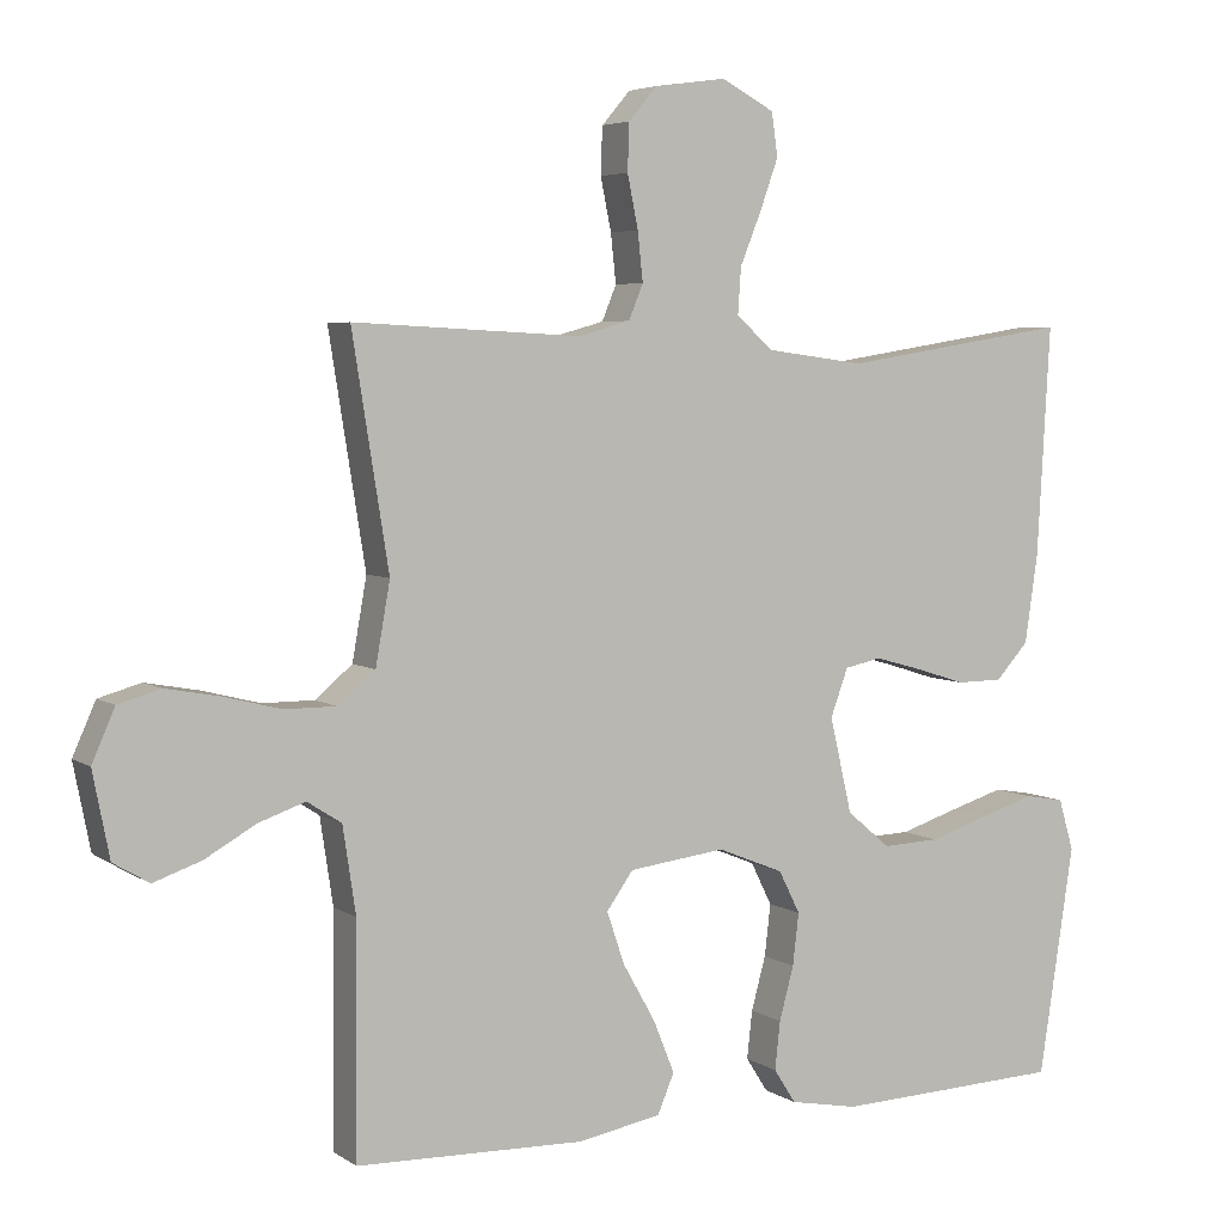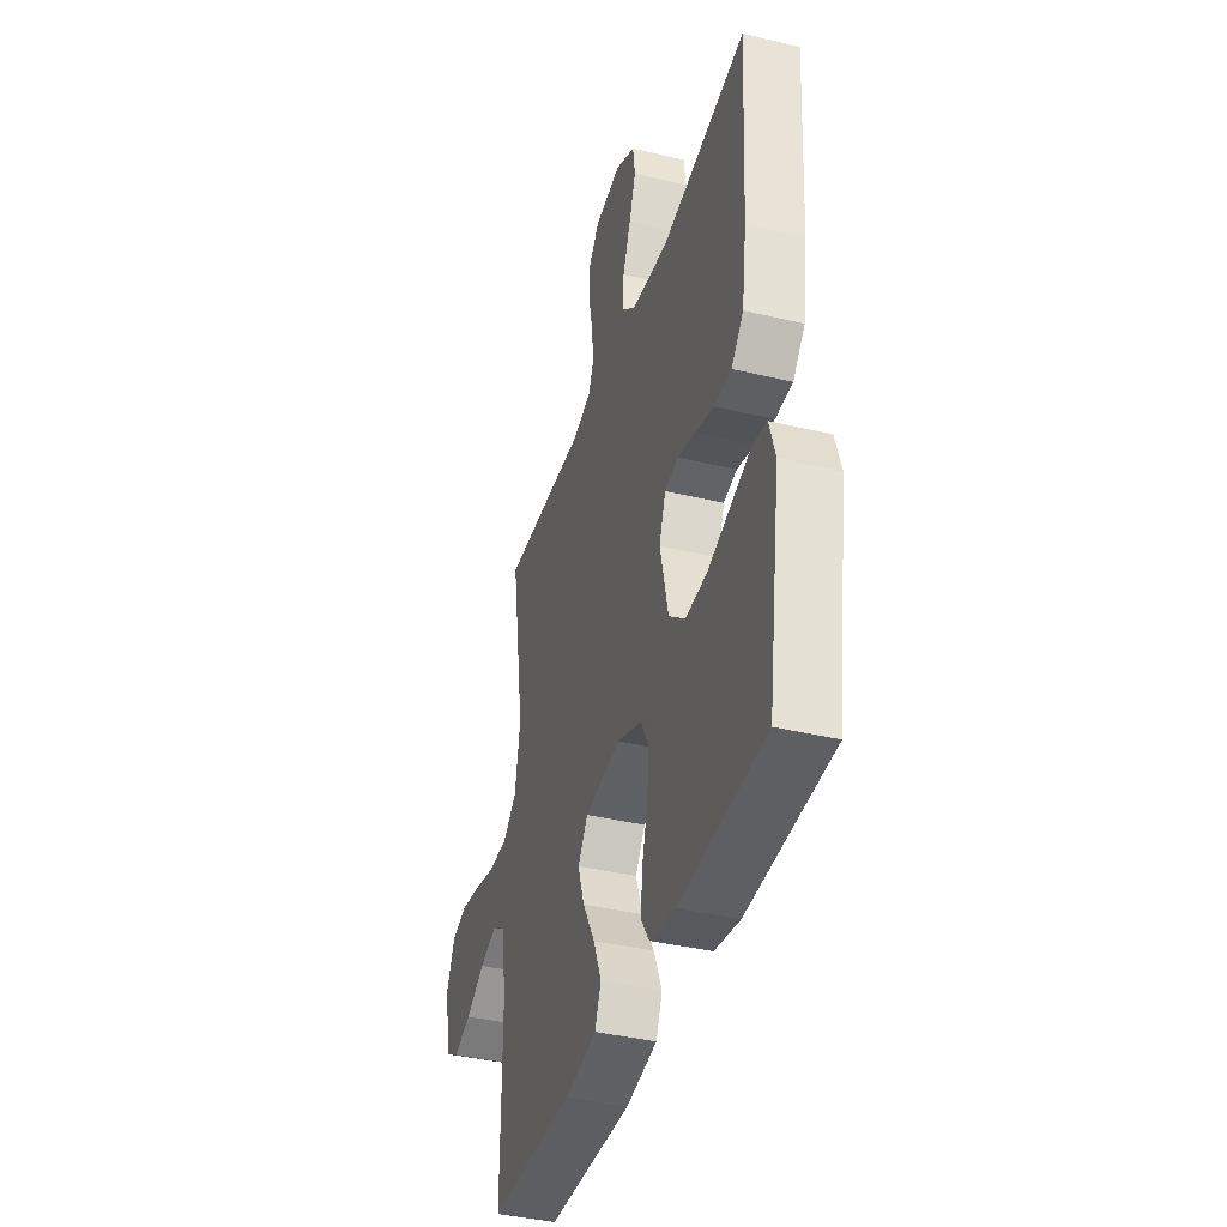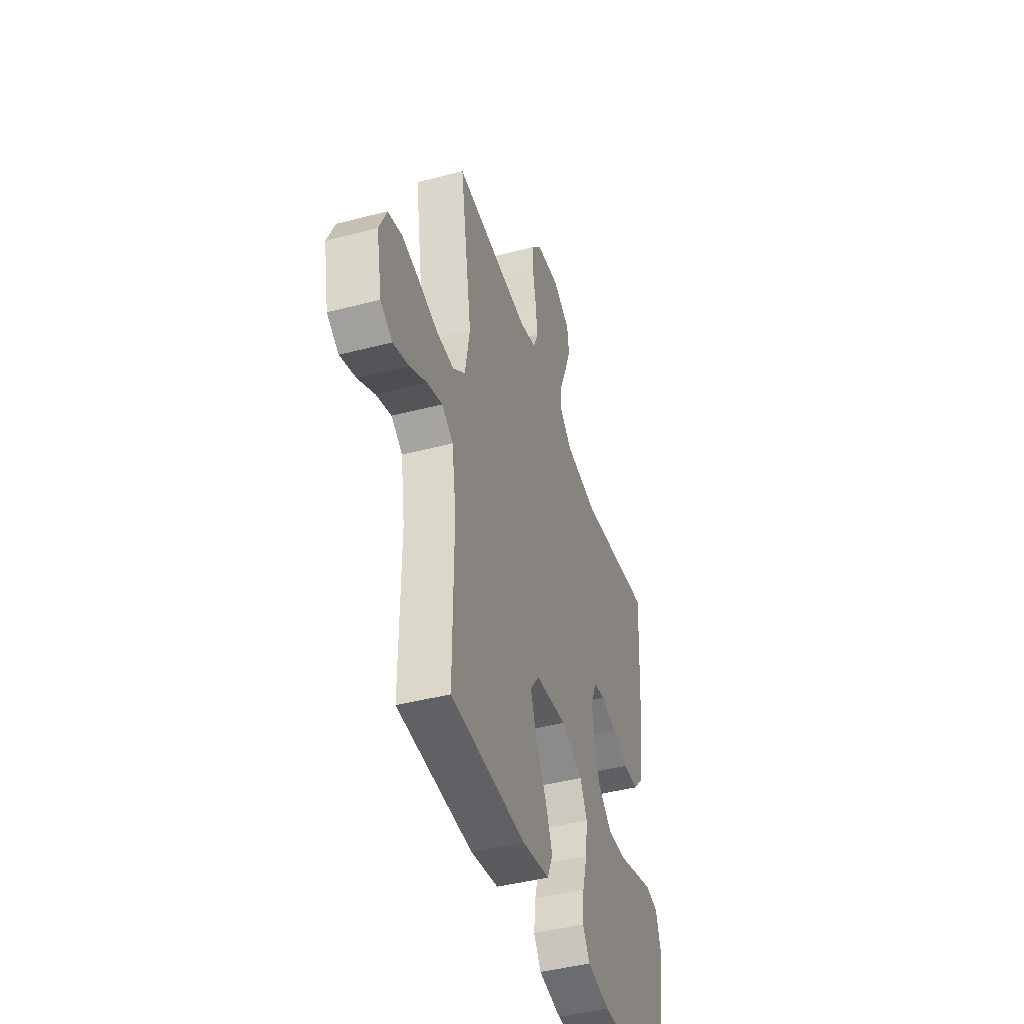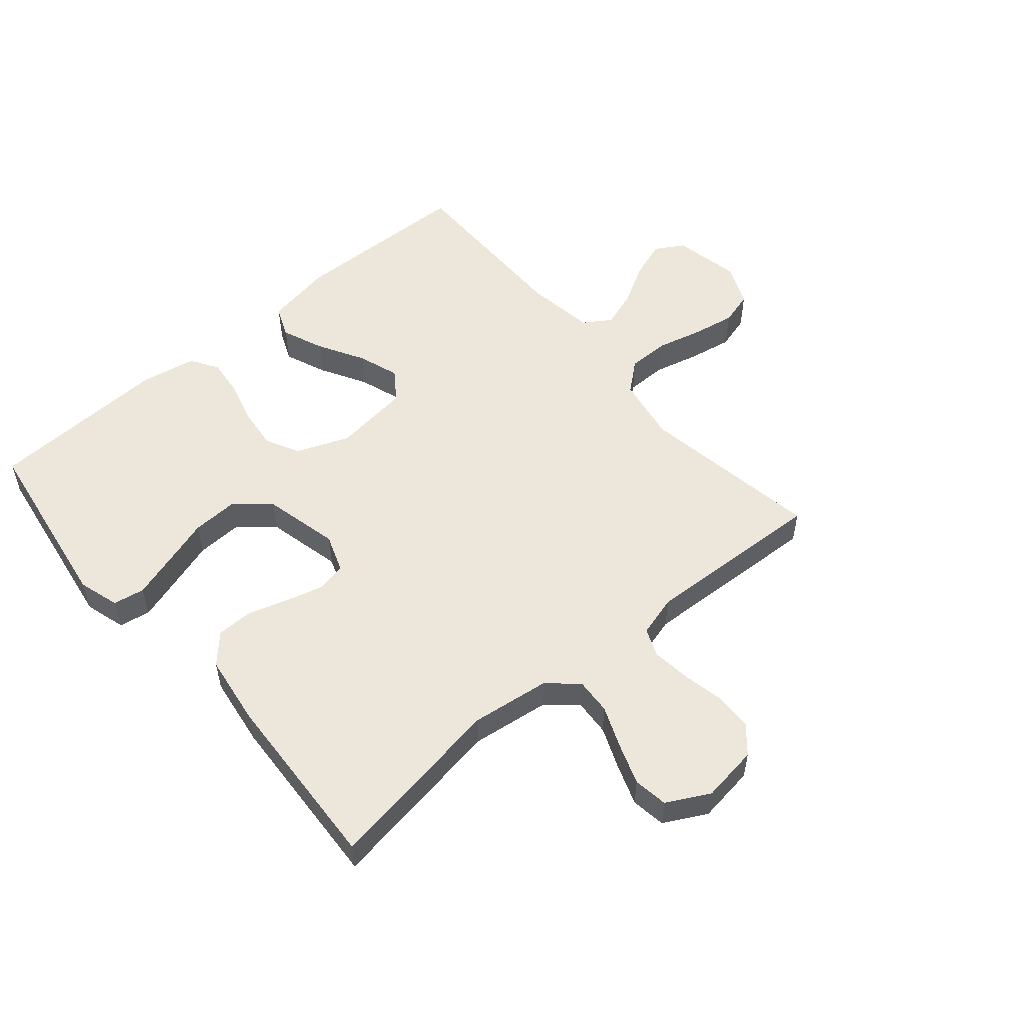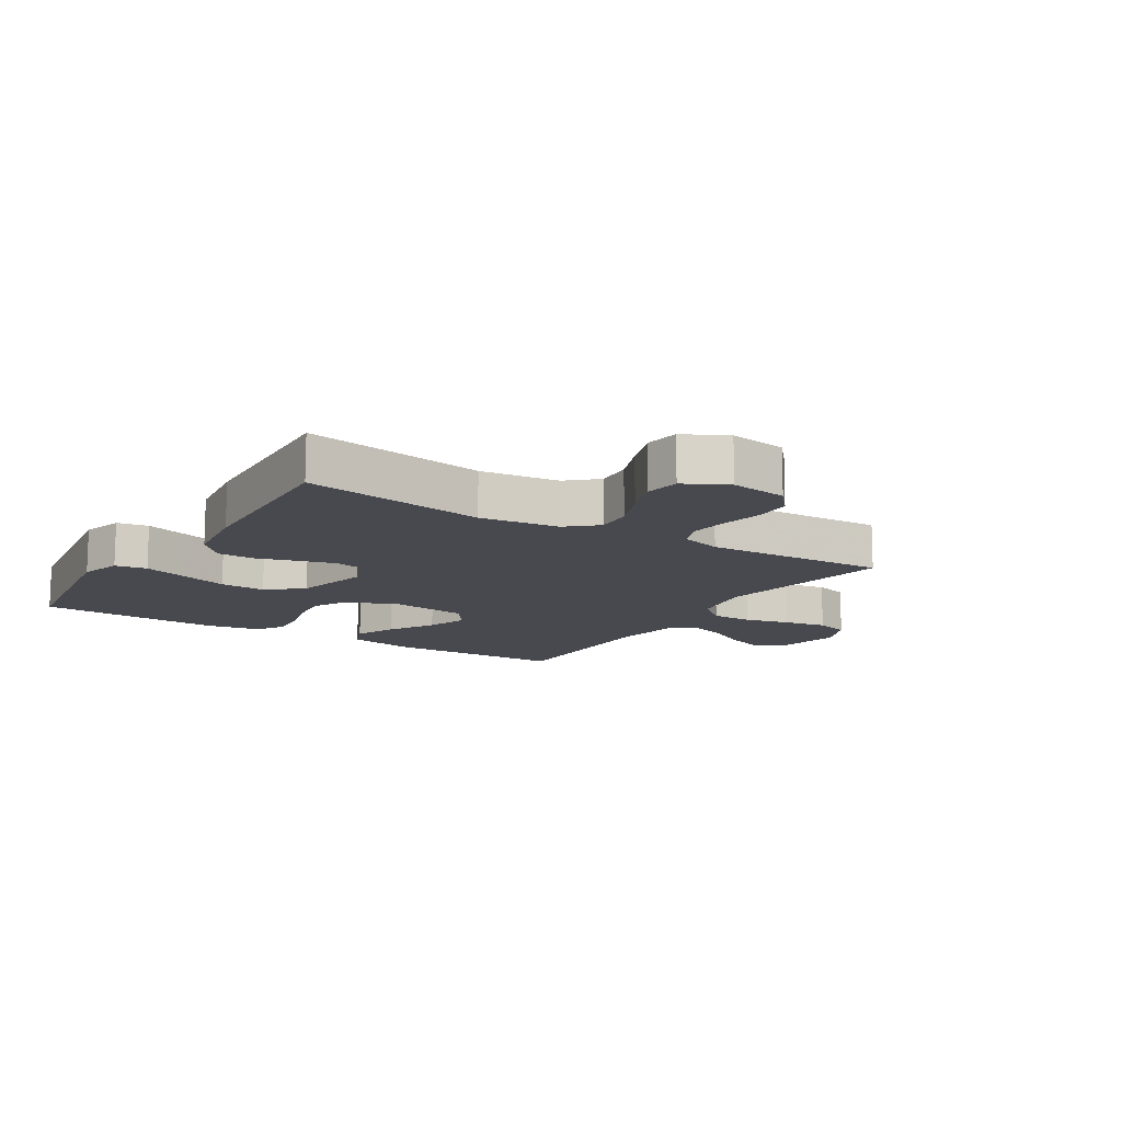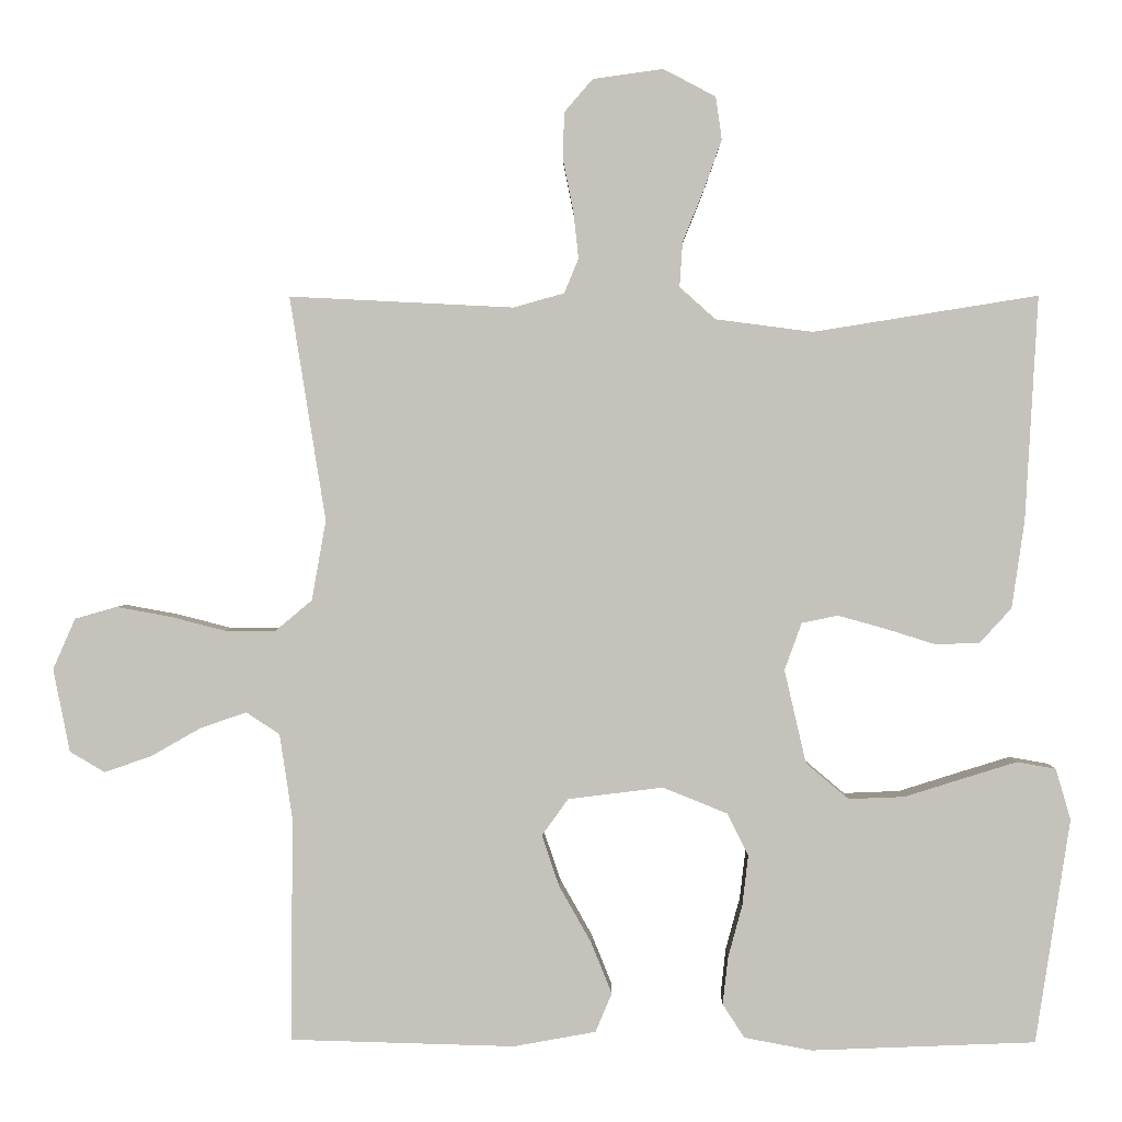
<metadata>
{"format":"obj","ext":"obj","renderer":"f3d","projection":"perspective","resolution":1024,"background":"white","views":[{"elev":4.8,"azim":152.0,"up":"+Z"},{"elev":-39.3,"azim":-106.6,"up":"+Z"},{"elev":-43.8,"azim":107.1,"up":"+Z"},{"elev":53.8,"azim":-40.5,"up":"+Y"},{"elev":-12.7,"azim":-32.4,"up":"+Y"},{"elev":1.5,"azim":-179.0,"up":"+Z"}]}
</metadata>
<code>
v -0.5 0.07 0.5
v -0.2 0.07 0.452
v -0.07 0.07 0.469
v -0.022 0.07 0.512
v -0.026 0.07 0.572
v -0.054 0.07 0.641
v -0.078 0.07 0.708
v -0.07 0.07 0.765
v 0 0.07 0.802
v 0.094 0.07 0.789
v 0.132 0.07 0.745
v 0.134 0.07 0.683
v 0.12 0.07 0.614
v 0.113 0.07 0.55
v 0.132 0.07 0.504
v 0.2 0.07 0.485
v 0.5 0.07 0.5
v 0.452 0.07 0.2
v 0.471 0.07 0.093
v 0.52 0.07 0.052
v 0.588 0.07 0.052
v 0.663 0.07 0.071
v 0.734 0.07 0.084
v 0.79 0.07 0.068
v 0.82 0.07 0
v 0.798 0.07 -0.111
v 0.751 0.07 -0.139
v 0.688 0.07 -0.117
v 0.621 0.07 -0.079
v 0.56 0.07 -0.058
v 0.515 0.07 -0.087
v 0.498 0.07 -0.2
v 0.5 0.07 -0.5
v 0.2 0.07 -0.508
v 0.09 0.07 -0.488
v 0.068 0.07 -0.436
v 0.096 0.07 -0.367
v 0.139 0.07 -0.291
v 0.162 0.07 -0.223
v 0.127 0.07 -0.174
v 0 0.07 -0.158
v -0.087 0.07 -0.193
v -0.115 0.07 -0.249
v -0.107 0.07 -0.317
v -0.088 0.07 -0.387
v -0.081 0.07 -0.45
v -0.11 0.07 -0.495
v -0.2 0.07 -0.512
v -0.5 0.07 -0.5
v -0.546 0.07 -0.2
v -0.526 0.07 -0.132
v -0.474 0.07 -0.123
v -0.403 0.07 -0.145
v -0.324 0.07 -0.17
v -0.249 0.07 -0.173
v -0.192 0.07 -0.125
v -0.163 0.07 0
v -0.186 0.07 0.063
v -0.234 0.07 0.073
v -0.296 0.07 0.056
v -0.363 0.07 0.035
v -0.423 0.07 0.036
v -0.466 0.07 0.083
v -0.483 0.07 0.2
v -0.5 0 0.5
v -0.2 0 0.452
v -0.07 0 0.469
v -0.022 0 0.512
v -0.026 0 0.572
v -0.054 0 0.641
v -0.078 0 0.708
v -0.07 0 0.765
v 0 0 0.802
v 0.094 0 0.789
v 0.132 0 0.745
v 0.134 0 0.683
v 0.12 0 0.614
v 0.113 0 0.55
v 0.132 0 0.504
v 0.2 0 0.485
v 0.5 0 0.5
v 0.452 0 0.2
v 0.471 0 0.093
v 0.52 0 0.052
v 0.588 0 0.052
v 0.663 0 0.071
v 0.734 0 0.084
v 0.79 0 0.068
v 0.82 0 0
v 0.798 0 -0.111
v 0.751 0 -0.139
v 0.688 0 -0.117
v 0.621 0 -0.079
v 0.56 0 -0.058
v 0.515 0 -0.087
v 0.498 0 -0.2
v 0.5 0 -0.5
v 0.2 0 -0.508
v 0.09 0 -0.488
v 0.068 0 -0.436
v 0.096 0 -0.367
v 0.139 0 -0.291
v 0.162 0 -0.223
v 0.127 0 -0.174
v 0 0 -0.158
v -0.087 0 -0.193
v -0.115 0 -0.249
v -0.107 0 -0.317
v -0.088 0 -0.387
v -0.081 0 -0.45
v -0.11 0 -0.495
v -0.2 0 -0.512
v -0.5 0 -0.5
v -0.546 0 -0.2
v -0.526 0 -0.132
v -0.474 0 -0.123
v -0.403 0 -0.145
v -0.324 0 -0.17
v -0.249 0 -0.173
v -0.192 0 -0.125
v -0.163 0 0
v -0.186 0 0.063
v -0.234 0 0.073
v -0.296 0 0.056
v -0.363 0 0.035
v -0.423 0 0.036
v -0.466 0 0.083
v -0.483 0 0.2
f 64 1 2
f 63 64 2
f 62 63 2
f 61 62 2
f 60 61 2
f 59 60 2 3
f 58 59 3 4
f 57 58 4
f 56 57 4
f 52 53 54
f 51 52 54
f 50 51 54
f 49 50 54
f 48 49 54
f 47 48 54
f 46 47 54
f 45 46 54
f 44 45 54
f 43 44 54 55
f 42 43 55 56
f 36 37 38
f 35 36 38
f 34 35 38
f 33 34 38
f 32 33 38
f 31 32 38 39
f 30 31 39 40
f 27 28 29
f 26 27 29
f 25 26 29
f 24 25 29
f 23 24 29
f 22 23 29
f 21 22 29
f 20 21 29 30
f 30 40 41
f 20 30 41
f 19 20 41
f 16 17 18
f 42 56 4
f 41 42 4
f 19 41 4
f 18 19 4
f 16 18 4
f 15 16 4
f 11 12 13
f 10 11 13
f 9 10 13
f 8 9 13
f 7 8 13
f 6 7 13
f 5 6 13
f 14 15 4 5
f 5 13 14
f 66 65 128
f 66 128 127
f 66 127 126
f 66 126 125
f 66 125 124
f 67 66 124 123
f 68 67 123 122
f 68 122 121
f 68 121 120
f 118 117 116
f 118 116 115
f 118 115 114
f 118 114 113
f 118 113 112
f 118 112 111
f 118 111 110
f 118 110 109
f 118 109 108
f 119 118 108 107
f 120 119 107 106
f 102 101 100
f 102 100 99
f 102 99 98
f 102 98 97
f 102 97 96
f 103 102 96 95
f 104 103 95 94
f 93 92 91
f 93 91 90
f 93 90 89
f 93 89 88
f 93 88 87
f 93 87 86
f 93 86 85
f 94 93 85 84
f 105 104 94
f 105 94 84
f 105 84 83
f 82 81 80
f 68 120 106
f 68 106 105
f 68 105 83
f 68 83 82
f 68 82 80
f 68 80 79
f 77 76 75
f 77 75 74
f 77 74 73
f 77 73 72
f 77 72 71
f 77 71 70
f 77 70 69
f 69 68 79 78
f 78 77 69
f 1 65 66 2
f 2 66 67 3
f 3 67 68 4
f 4 68 69 5
f 5 69 70 6
f 6 70 71 7
f 7 71 72 8
f 8 72 73 9
f 9 73 74 10
f 10 74 75 11
f 11 75 76 12
f 12 76 77 13
f 13 77 78 14
f 14 78 79 15
f 15 79 80 16
f 16 80 81 17
f 17 81 82 18
f 18 82 83 19
f 19 83 84 20
f 20 84 85 21
f 21 85 86 22
f 22 86 87 23
f 23 87 88 24
f 24 88 89 25
f 25 89 90 26
f 26 90 91 27
f 27 91 92 28
f 28 92 93 29
f 29 93 94 30
f 30 94 95 31
f 31 95 96 32
f 32 96 97 33
f 33 97 98 34
f 34 98 99 35
f 35 99 100 36
f 36 100 101 37
f 37 101 102 38
f 38 102 103 39
f 39 103 104 40
f 40 104 105 41
f 41 105 106 42
f 42 106 107 43
f 43 107 108 44
f 44 108 109 45
f 45 109 110 46
f 46 110 111 47
f 47 111 112 48
f 48 112 113 49
f 49 113 114 50
f 50 114 115 51
f 51 115 116 52
f 52 116 117 53
f 53 117 118 54
f 54 118 119 55
f 55 119 120 56
f 56 120 121 57
f 57 121 122 58
f 58 122 123 59
f 59 123 124 60
f 60 124 125 61
f 61 125 126 62
f 62 126 127 63
f 63 127 128 64
f 64 128 65 1

</code>
